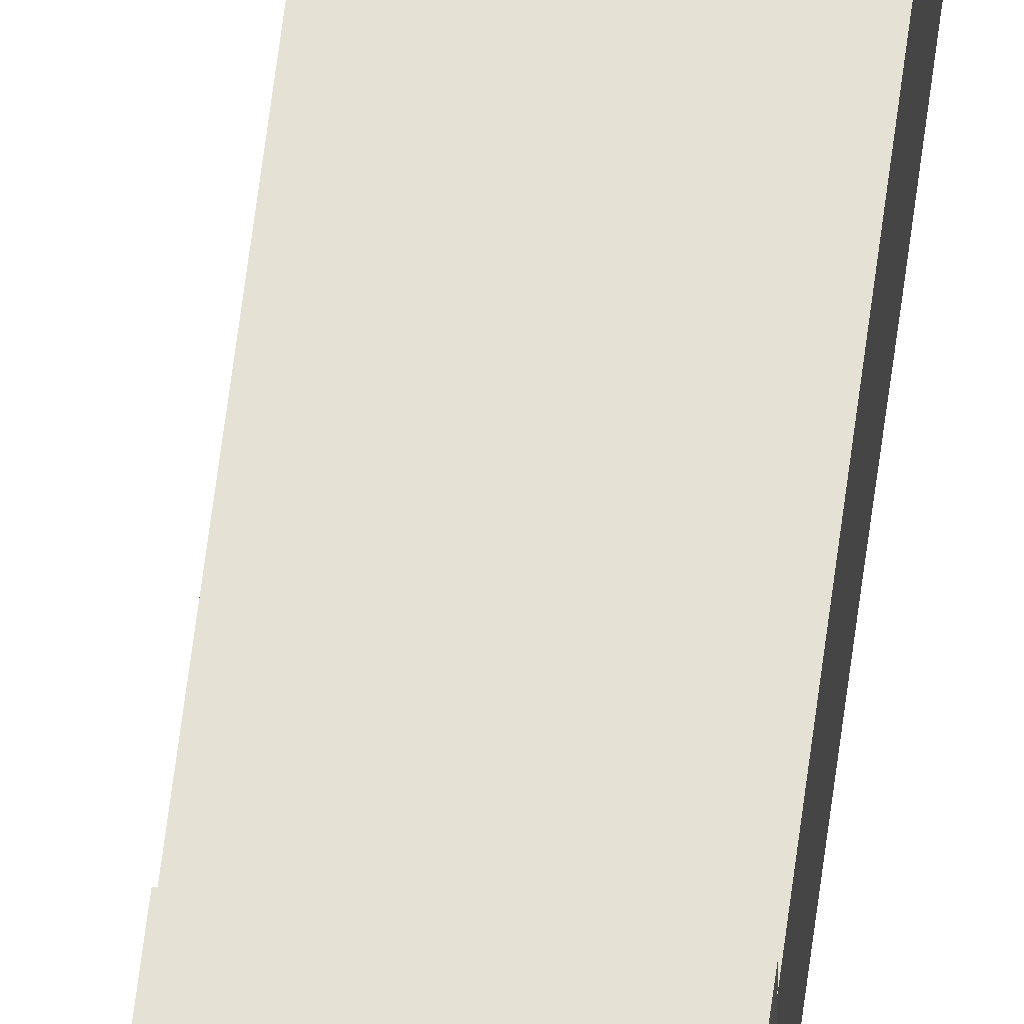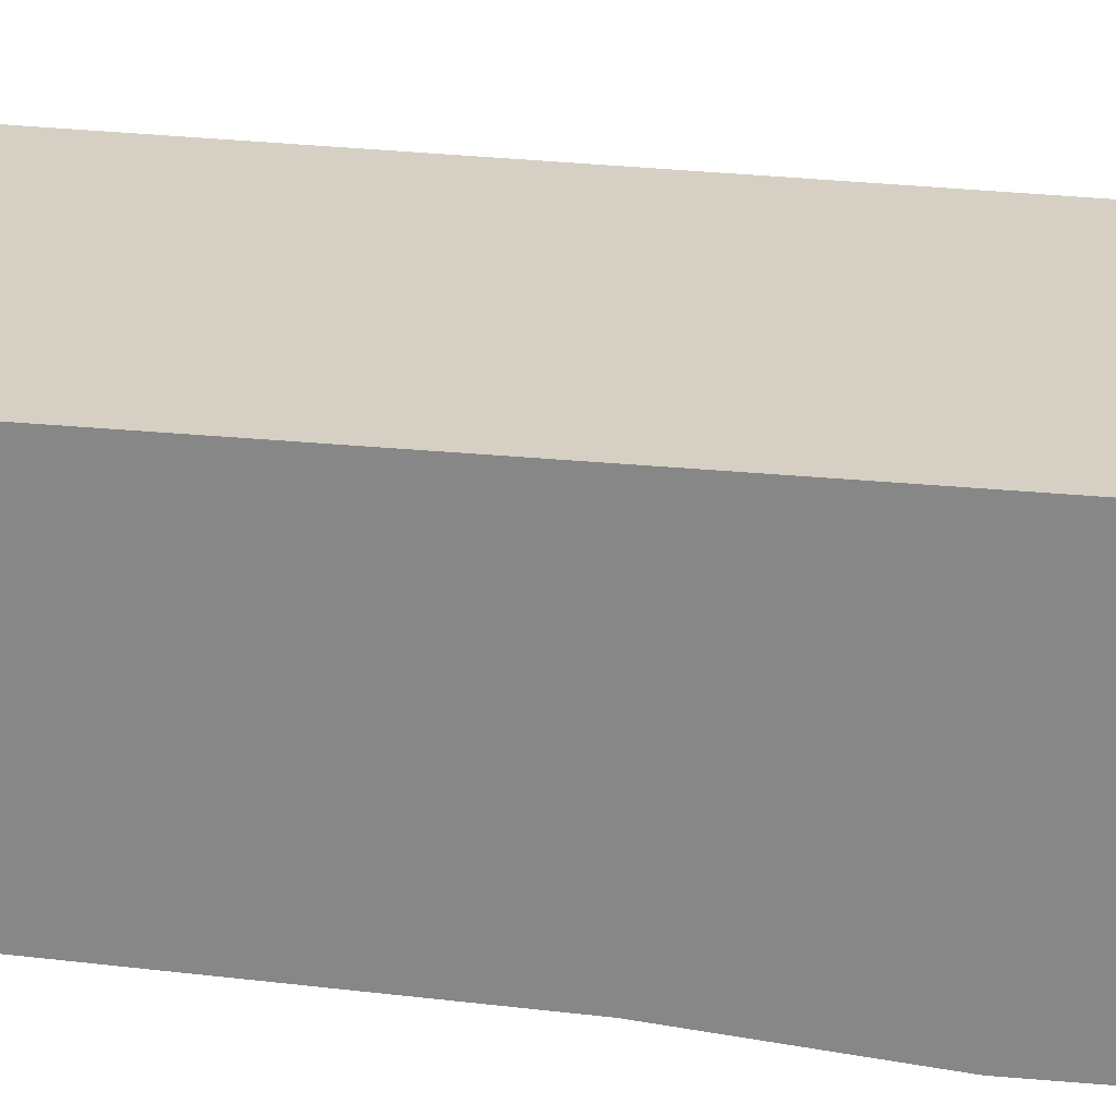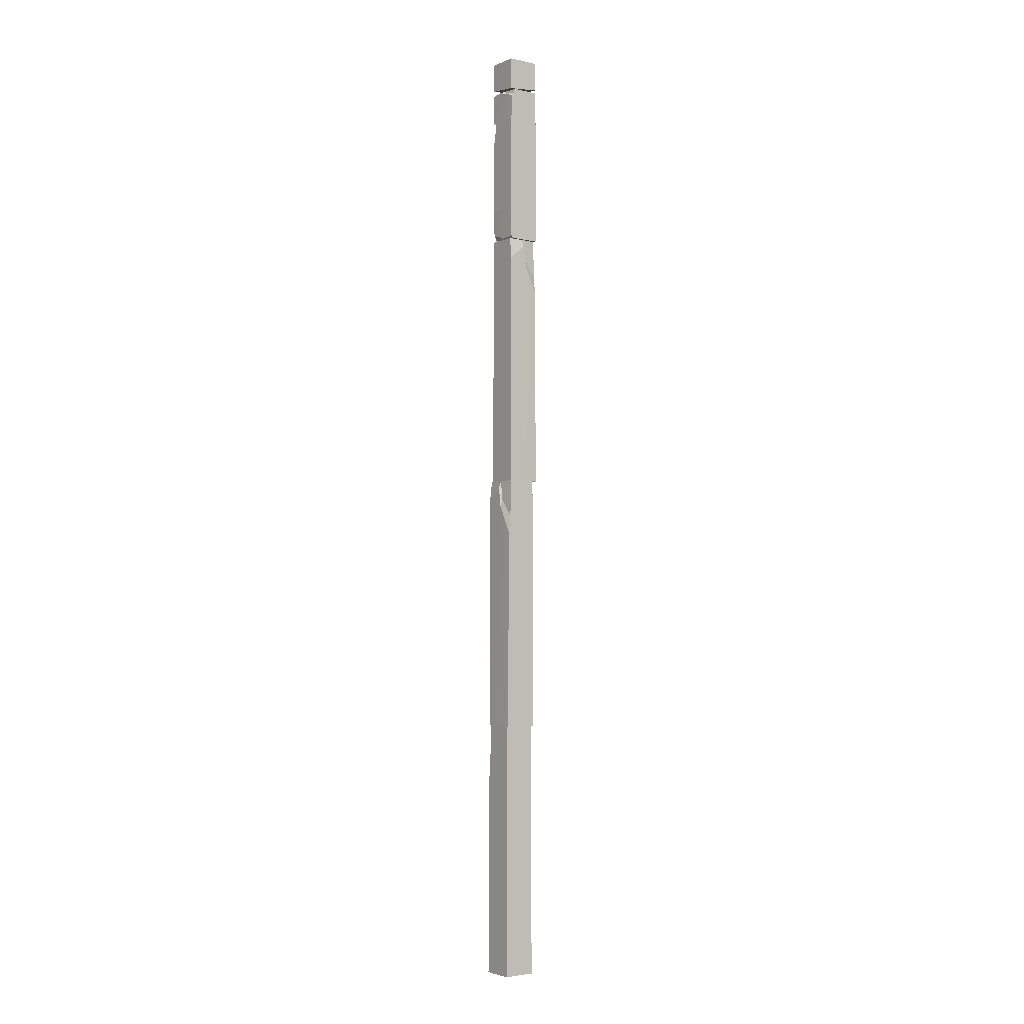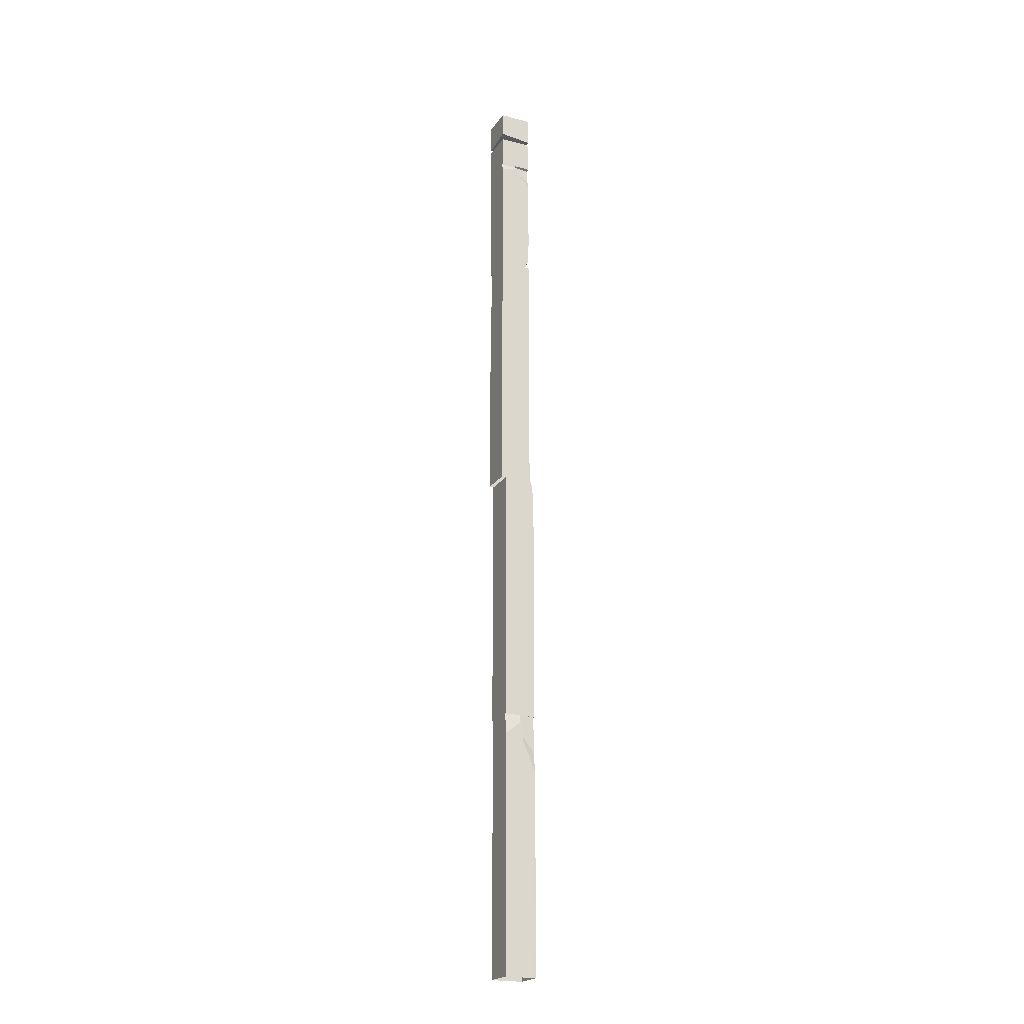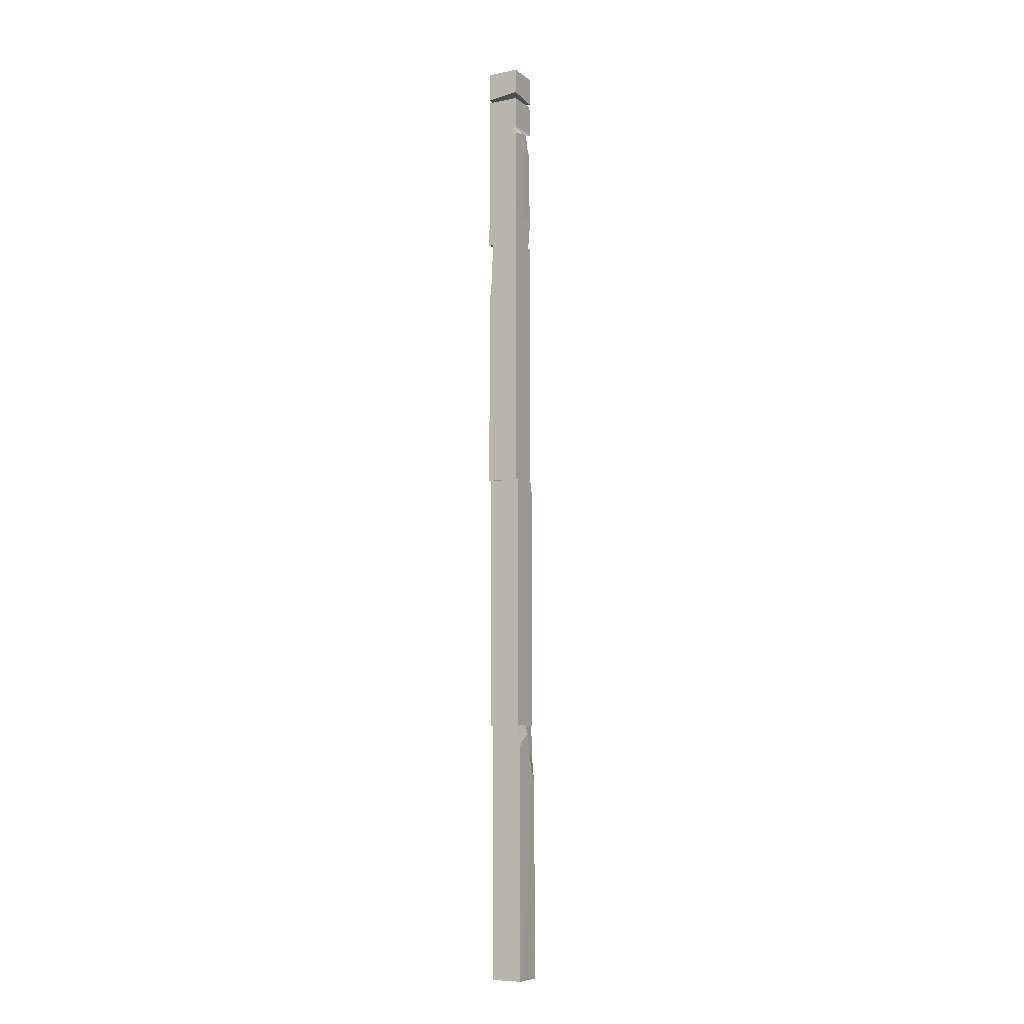
<metadata>
{"format":"obj","ext":"obj","renderer":"f3d","projection":"perspective","resolution":1024,"background":"white","views":[{"elev":64.1,"azim":-172.8,"up":"+Z"},{"elev":26.0,"azim":-81.1,"up":"+Z"},{"elev":-3.4,"azim":-126.4,"up":"+Y"},{"elev":-21.5,"azim":65.0,"up":"+Y"},{"elev":-8.2,"azim":28.9,"up":"+Y"}]}
</metadata>
<code>
g _Combined_Vis0_0
v -0.5001 -0.7148 -0.4576
v -0.08672 -0.6051 -0.5
v -0.08672 -0.579 -0.4197
v -0.5001 -0.7148 -0.4576
v -0.08672 -0.579 -0.4197
v -0.5001 -0.6467 -0.4052
v -0.08672 -0.579 -0.4197
v -9.15e-05 -0.5 -0.4197
v -0.5001 -0.5 -0.362
v -0.5001 -0.6467 -0.4052
v 0.4999 -1.5 0.5
v -0.5001 -1.5 0.5
v -0.5001 -0.579 0.5
v 0.4999 -0.579 0.5
v 0.4999 -0.5 0.5
v -0.5001 -0.5 0.5
v -0.5001 -0.7148 -0.4576
v -0.5001 -1.5 0.5
v -0.5001 -1.5 -0.5
v -0.5001 -0.6467 -0.4052
v -0.5001 -0.579 0.5
v -0.5001 -0.5 0.5
v -0.5001 -0.5 -0.362
v -9.149e-05 -0.5302 -0.5
v 0.4999 -0.579 -0.5
v 0.4999 -0.5 -0.4197
v -9.15e-05 -0.5 -0.4197
v 0.4999 -0.579 0.5
v 0.4999 -0.5 0.5
v 0.4999 -0.5 -0.4197
v 0.4999 -1.5 0.5
v 0.4999 -1.5 -0.5
v 0.4999 -0.579 -0.5
v -9.15e-05 -0.5 -0.4197
v 0.4999 -0.5 -0.4197
v 0.4999 -0.5 0.5
v -0.5001 -0.5 -0.362
v -0.5001 -0.5 0.5
v -0.08672 -0.6051 -0.5
v -9.149e-05 -0.5302 -0.5
v -9.15e-05 -0.5 -0.4197
v -0.08672 -0.579 -0.4197
v -0.5001 -1.5 -0.5
v -0.08672 -0.6051 -0.5
v -0.5001 -0.7148 -0.4576
v 0.4999 -1.5 -0.5
v 0.4999 -0.579 -0.5
v -9.149e-05 -0.5302 -0.5
v 0.4575 -2.144 -0.5
v 0.4999 -1.815 -0.08664
v 0.4196 -1.737 -0.08664
v 0.4051 -1.94 -0.5
v 0.4196 -1.737 -0.08664
v 0.4196 -1.5 -1.097e-05
v 0.3619 -1.5 -0.5
v 0.4051 -1.94 -0.5
v -0.5001 -4.5 0.5
v -0.5001 -4.5 -0.5
v -0.5001 -1.737 -0.5
v -0.5001 -1.737 0.5
v -0.5001 -1.5 0.5
v -0.5001 -1.5 -0.5
v 0.4575 -2.144 -0.5
v -0.5001 -4.5 -0.5
v 0.4999 -4.5 -0.5
v 0.4051 -1.94 -0.5
v -0.5001 -1.737 -0.5
v -0.5001 -1.5 -0.5
v 0.3619 -1.5 -0.5
v 0.4999 -1.591 -1.097e-05
v 0.4999 -1.737 0.5
v 0.4196 -1.5 0.5
v 0.4196 -1.5 -1.097e-05
v -0.5001 -1.737 0.5
v -0.5001 -1.5 0.5
v 0.4196 -1.5 0.5
v -0.5001 -4.5 0.5
v 0.4999 -4.5 0.5
v 0.4999 -1.737 0.5
v 0.4196 -1.5 -1.097e-05
v 0.4196 -1.5 0.5
v -0.5001 -1.5 0.5
v 0.3619 -1.5 -0.5
v -0.5001 -1.5 -0.5
v 0.4999 -1.815 -0.08664
v 0.4999 -1.591 -1.097e-05
v 0.4196 -1.5 -1.097e-05
v 0.4196 -1.737 -0.08664
v 0.4999 -4.5 -0.5
v 0.4999 -1.815 -0.08664
v 0.4575 -2.144 -0.5
v 0.4999 -4.5 0.5
v 0.4999 -1.737 0.5
v 0.4999 -1.591 -1.097e-05
v -0.4576 -7.218 0.5
v -0.5001 -6.341 0.08662
v -0.4198 -6.132 0.08662
v -0.4053 -6.674 0.5
v -0.4198 -6.132 0.08662
v -0.4198 -5.5 -1.097e-05
v -0.3621 -5.5 0.5
v -0.4053 -6.674 0.5
v 0.4999 -13.5 -0.5
v 0.4999 -13.5 0.5
v 0.4999 -6.132 0.5
v 0.4999 -6.132 -0.5
v 0.4999 -5.5 -0.5
v 0.4999 -5.5 0.5
v -0.4576 -7.218 0.5
v 0.4999 -13.5 0.5
v -0.5001 -13.5 0.5
v -0.4053 -6.674 0.5
v 0.4999 -6.132 0.5
v 0.4999 -5.5 0.5
v -0.3621 -5.5 0.5
v -0.5001 -5.742 -1.097e-05
v -0.5001 -6.132 -0.5
v -0.4198 -5.5 -0.5
v -0.4198 -5.5 -1.097e-05
v 0.4999 -6.132 -0.5
v 0.4999 -5.5 -0.5
v -0.4198 -5.5 -0.5
v 0.4999 -13.5 -0.5
v -0.5001 -13.5 -0.5
v -0.5001 -6.132 -0.5
v -0.4198 -5.5 -1.097e-05
v -0.4198 -5.5 -0.5
v 0.4999 -5.5 -0.5
v -0.3621 -5.5 0.5
v 0.4999 -5.5 0.5
v -0.5001 -6.341 0.08662
v -0.5001 -5.742 -1.097e-05
v -0.4198 -5.5 -1.097e-05
v -0.4198 -6.132 0.08662
v -0.5001 -13.5 0.5
v -0.5001 -6.341 0.08662
v -0.4576 -7.218 0.5
v -0.5001 -13.5 -0.5
v -0.5001 -6.132 -0.5
v -0.5001 -5.742 -1.097e-05
v 0.4999 -5.285 -0.4576
v 0.08654 -5.395 -0.5
v 0.08654 -5.421 -0.4197
v 0.4999 -5.285 -0.4576
v 0.08654 -5.421 -0.4197
v 0.4999 -5.353 -0.4052
v 0.08654 -5.421 -0.4197
v -9.137e-05 -5.5 -0.4197
v 0.4999 -5.5 -0.362
v 0.4999 -5.353 -0.4052
v -0.5001 -4.5 0.5
v 0.4999 -4.5 0.5
v 0.4999 -5.421 0.5
v -0.5001 -5.421 0.5
v -0.5001 -5.5 0.5
v 0.4999 -5.5 0.5
v 0.4999 -5.285 -0.4576
v 0.4999 -4.5 0.5
v 0.4999 -4.5 -0.5
v 0.4999 -5.353 -0.4052
v 0.4999 -5.421 0.5
v 0.4999 -5.5 0.5
v 0.4999 -5.5 -0.362
v -9.136e-05 -5.47 -0.5
v -0.5001 -5.421 -0.5
v -0.5001 -5.5 -0.4197
v -9.137e-05 -5.5 -0.4197
v -0.5001 -5.421 0.5
v -0.5001 -5.5 0.5
v -0.5001 -5.5 -0.4197
v -0.5001 -4.5 0.5
v -0.5001 -4.5 -0.5
v -0.5001 -5.421 -0.5
v -9.137e-05 -5.5 -0.4197
v -0.5001 -5.5 -0.4197
v -0.5001 -5.5 0.5
v 0.4999 -5.5 -0.362
v 0.4999 -5.5 0.5
v 0.08654 -5.395 -0.5
v -9.136e-05 -5.47 -0.5
v -9.137e-05 -5.5 -0.4197
v 0.08654 -5.421 -0.4197
v 0.4999 -4.5 -0.5
v 0.08654 -5.395 -0.5
v 0.4999 -5.285 -0.4576
v -0.5001 -4.5 -0.5
v -0.5001 -5.421 -0.5
v -9.136e-05 -5.47 -0.5
v -0.5001 -15.22 -0.5937
v -0.08672 -14.34 -0.6362
v -0.08672 -14.13 -0.5558
v -0.5001 -14.67 -0.5414
v -0.08672 -14.13 -0.5558
v -9.15e-05 -13.5 -0.5558
v -0.5001 -13.5 -0.4981
v -0.5001 -14.67 -0.5414
v 0.4999 -21.5 0.3638
v -0.5001 -21.5 0.3638
v -0.5001 -14.13 0.3638
v 0.4999 -14.13 0.3638
v 0.4999 -13.5 0.3638
v -0.5001 -13.5 0.3638
v -0.5001 -15.22 -0.5937
v -0.5001 -21.5 0.3638
v -0.5001 -21.5 -0.6362
v -0.5001 -14.67 -0.5414
v -0.5001 -14.13 0.3638
v -0.5001 -13.5 0.3638
v -0.5001 -13.5 -0.4981
v -9.149e-05 -13.74 -0.6362
v 0.4999 -14.13 -0.6362
v 0.4999 -13.5 -0.5558
v -9.15e-05 -13.5 -0.5558
v 0.4999 -14.13 0.3638
v 0.4999 -13.5 0.3638
v 0.4999 -13.5 -0.5558
v 0.4999 -21.5 0.3638
v 0.4999 -21.5 -0.6362
v 0.4999 -14.13 -0.6362
v -9.15e-05 -13.5 -0.5558
v 0.4999 -13.5 -0.5558
v 0.4999 -13.5 0.3638
v -0.5001 -13.5 -0.4981
v -0.5001 -13.5 0.3638
v -0.08672 -14.34 -0.6362
v -9.149e-05 -13.74 -0.6362
v -9.15e-05 -13.5 -0.5558
v -0.08672 -14.13 -0.5558
v -0.5001 -21.5 -0.6362
v -0.08672 -14.34 -0.6362
v -0.5001 -15.22 -0.5937
v 0.4999 -21.5 -0.6362
v 0.4999 -14.13 -0.6362
v -9.149e-05 -13.74 -0.6362
v 0.559 -23.22 -0.6127
v 0.6015 -22.34 -0.1993
v 0.5212 -22.13 -0.1993
v 0.5067 -22.67 -0.6127
v 0.5212 -22.13 -0.1993
v 0.5212 -21.5 -0.1127
v 0.4635 -21.5 -0.6127
v 0.5067 -22.67 -0.6127
v -0.3985 -29.5 0.3873
v -0.3985 -29.5 -0.6127
v -0.3985 -22.13 -0.6127
v -0.3985 -22.13 0.3873
v -0.3985 -21.5 0.3873
v -0.3985 -21.5 -0.6127
v 0.559 -23.22 -0.6127
v -0.3985 -29.5 -0.6127
v 0.6015 -29.5 -0.6127
v 0.5067 -22.67 -0.6127
v -0.3985 -22.13 -0.6127
v -0.3985 -21.5 -0.6127
v 0.4635 -21.5 -0.6127
v 0.6015 -21.74 -0.1127
v 0.6015 -22.13 0.3873
v 0.5212 -21.5 0.3873
v 0.5212 -21.5 -0.1127
v -0.3985 -22.13 0.3873
v -0.3985 -21.5 0.3873
v 0.5212 -21.5 0.3873
v -0.3985 -29.5 0.3873
v 0.6015 -29.5 0.3873
v 0.6015 -22.13 0.3873
v 0.5212 -21.5 -0.1127
v 0.5212 -21.5 0.3873
v -0.3985 -21.5 0.3873
v 0.4635 -21.5 -0.6127
v -0.3985 -21.5 -0.6127
v 0.6015 -22.34 -0.1993
v 0.6015 -21.74 -0.1127
v 0.5212 -21.5 -0.1127
v 0.5212 -22.13 -0.1993
v 0.6015 -29.5 -0.6127
v 0.6015 -22.34 -0.1993
v 0.559 -23.22 -0.6127
v 0.6015 -29.5 0.3873
v 0.6015 -22.13 0.3873
v 0.6015 -21.74 -0.1127
v -0.5001 -0.4032 0.5
v 0.4999 -0.2826 0.5
v 0.4999 -0.3851 -0.5
v -0.5001 -0.5 -0.5
v -0.5001 0.5 0.5
v 0.4999 0.5 0.5
v 0.4999 -0.2826 0.5
v -0.5001 -0.4032 0.5
v 0.4999 0.5 0.5
v 0.4999 0.5 -0.5
v 0.4999 -0.3851 -0.5
v 0.4999 -0.2826 0.5
v 0.4999 0.5 -0.5
v -0.5001 0.5 -0.5
v -0.5001 -0.5 -0.5
v 0.4999 -0.3851 -0.5
v -0.5001 -0.4032 0.5
v -0.5001 -0.5 -0.5
v -0.5001 0.5 -0.5
v -0.5001 0.5 0.5
v 0.3749 0.5 -0.25
v 0.3749 0.375 -0.25
v 0.2499 0.375 -0.375
v 0.2499 0.5 -0.375
v -0.3751 0.5 0.25
v -0.3751 0.375 0.25
v -0.2501 0.375 0.375
v -0.2501 0.5 0.375
v 0.2499 0.5 0.375
v 0.2499 0.375 0.375
v 0.3749 0.375 0.25
v 0.3749 0.5 0.25
v 0.3749 0.5 0.25
v 0.3749 0.375 0.25
v 0.3749 0.375 -0.25
v 0.3749 0.5 -0.25
v -0.2501 0.5 -0.375
v -0.2501 0.375 -0.375
v -0.3751 0.375 -0.25
v -0.3751 0.5 -0.25
v -0.2501 0.5 0.375
v -0.2501 0.375 0.375
v 0.2499 0.375 0.375
v 0.2499 0.5 0.375
v -0.3751 0.5 -0.25
v -0.3751 0.375 -0.25
v -0.3751 0.375 0.25
v -0.3751 0.5 0.25
v 0.2499 0.5 -0.375
v 0.2499 0.375 -0.375
v -0.2501 0.375 -0.375
v -0.2501 0.5 -0.375
v 0.3749 0.5 0.25
v 0.4999 0.5 0.5
v 0.2499 0.5 0.375
v 0.3749 0.5 -0.25
v -0.5001 0.5 0.5
v -0.2501 0.5 0.375
v -0.3751 0.5 0.25
v 0.4999 0.5 -0.5
v 0.2499 0.5 -0.375
v -0.2501 0.5 -0.375
v -0.5001 0.5 -0.5
v -0.3751 0.5 -0.25
g _Combined_Vis0_0_0
f 3 2 1
f 6 5 4
f 9 8 7
f 10 9 7
f 13 12 11
f 14 13 11
f 14 15 13
f 15 16 13
f 19 18 17
f 18 20 17
f 18 21 20
f 21 22 20
f 22 23 20
f 26 25 24
f 27 26 24
f 30 29 28
f 30 28 31
f 30 31 32
f 33 30 32
f 36 35 34
f 36 34 37
f 38 36 37
f 41 40 39
f 42 41 39
f 45 44 43
f 44 46 43
f 44 47 46
f 44 48 47
f 51 50 49
f 52 51 49
f 55 54 53
f 56 55 53
f 59 58 57
f 60 59 57
f 60 61 59
f 61 62 59
f 65 64 63
f 64 66 63
f 64 67 66
f 67 68 66
f 68 69 66
f 72 71 70
f 73 72 70
f 76 75 74
f 76 74 77
f 76 77 78
f 79 76 78
f 82 81 80
f 82 80 83
f 84 82 83
f 87 86 85
f 88 87 85
f 91 90 89
f 90 92 89
f 90 93 92
f 90 94 93
f 97 96 95
f 98 97 95
f 101 100 99
f 102 101 99
f 105 104 103
f 106 105 103
f 106 107 105
f 107 108 105
f 111 110 109
f 110 112 109
f 110 113 112
f 113 114 112
f 114 115 112
f 118 117 116
f 119 118 116
f 122 121 120
f 122 120 123
f 122 123 124
f 125 122 124
f 128 127 126
f 128 126 129
f 130 128 129
f 133 132 131
f 134 133 131
f 137 136 135
f 136 138 135
f 136 139 138
f 136 140 139
f 143 142 141
f 146 145 144
f 149 148 147
f 150 149 147
f 153 152 151
f 154 153 151
f 154 155 153
f 155 156 153
f 159 158 157
f 158 160 157
f 158 161 160
f 161 162 160
f 162 163 160
f 166 165 164
f 167 166 164
f 170 169 168
f 170 168 171
f 170 171 172
f 173 170 172
f 176 175 174
f 176 174 177
f 178 176 177
f 181 180 179
f 182 181 179
f 185 184 183
f 184 186 183
f 184 187 186
f 184 188 187
f 191 190 189
f 192 191 189
f 195 194 193
f 196 195 193
f 199 198 197
f 200 199 197
f 200 201 199
f 201 202 199
f 205 204 203
f 204 206 203
f 204 207 206
f 207 208 206
f 208 209 206
f 212 211 210
f 213 212 210
f 216 215 214
f 216 214 217
f 216 217 218
f 219 216 218
f 222 221 220
f 222 220 223
f 224 222 223
f 227 226 225
f 228 227 225
f 231 230 229
f 230 232 229
f 230 233 232
f 230 234 233
f 237 236 235
f 238 237 235
f 241 240 239
f 242 241 239
f 245 244 243
f 246 245 243
f 246 247 245
f 247 248 245
f 251 250 249
f 250 252 249
f 250 253 252
f 253 254 252
f 254 255 252
f 258 257 256
f 259 258 256
f 262 261 260
f 262 260 263
f 262 263 264
f 265 262 264
f 268 267 266
f 268 266 269
f 270 268 269
f 273 272 271
f 274 273 271
f 277 276 275
f 276 278 275
f 276 279 278
f 276 280 279
f 283 282 281
f 284 283 281
f 287 286 285
f 288 287 285
f 291 290 289
f 292 291 289
f 295 294 293
f 296 295 293
f 299 298 297
f 300 299 297
f 303 302 301
f 304 303 301
f 307 306 305
f 308 307 305
f 311 310 309
f 312 311 309
f 315 314 313
f 316 315 313
f 319 318 317
f 320 319 317
f 323 322 321
f 324 323 321
f 327 326 325
f 328 327 325
f 331 330 329
f 332 331 329
f 335 334 333
f 333 334 336
f 334 335 337
f 335 338 337
f 337 338 339
f 334 340 336
f 336 340 341
f 341 340 342
f 337 339 343
f 340 343 342
f 339 344 343
f 342 343 344

</code>
